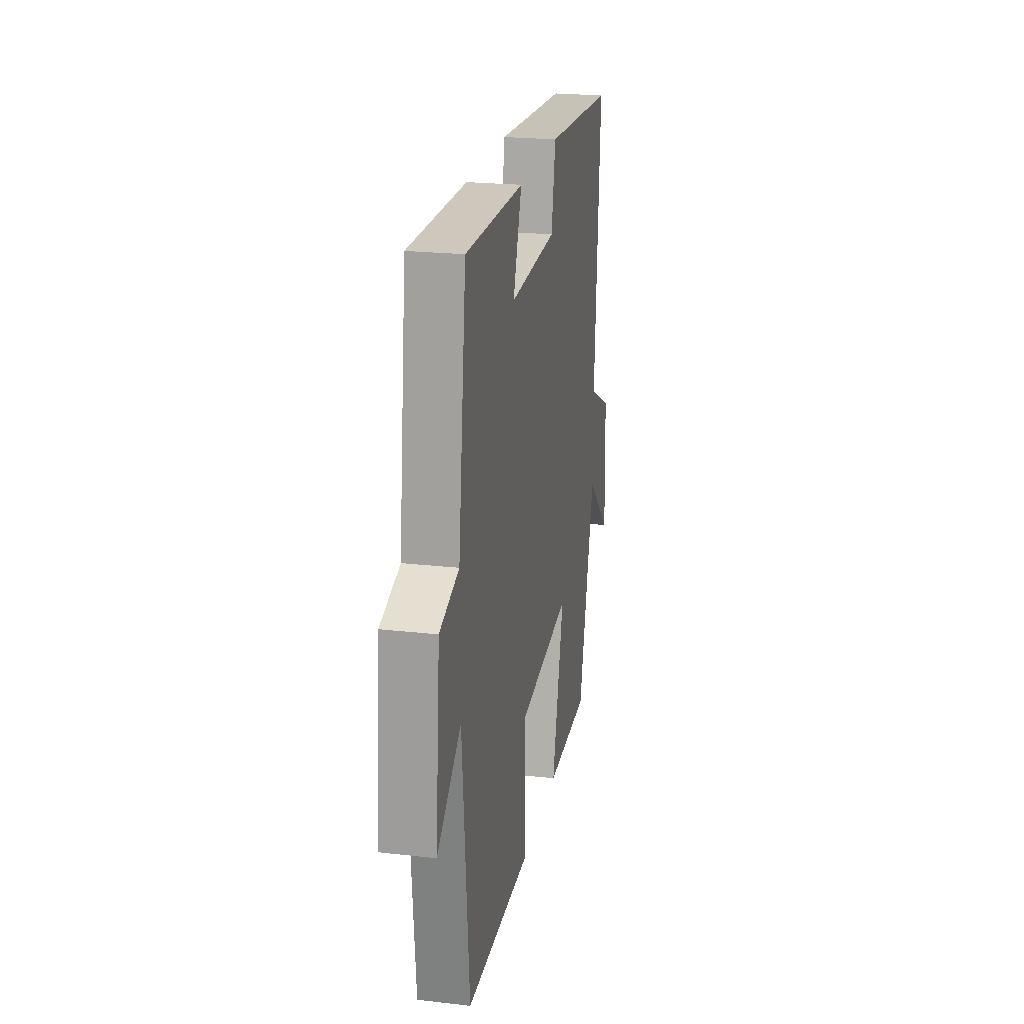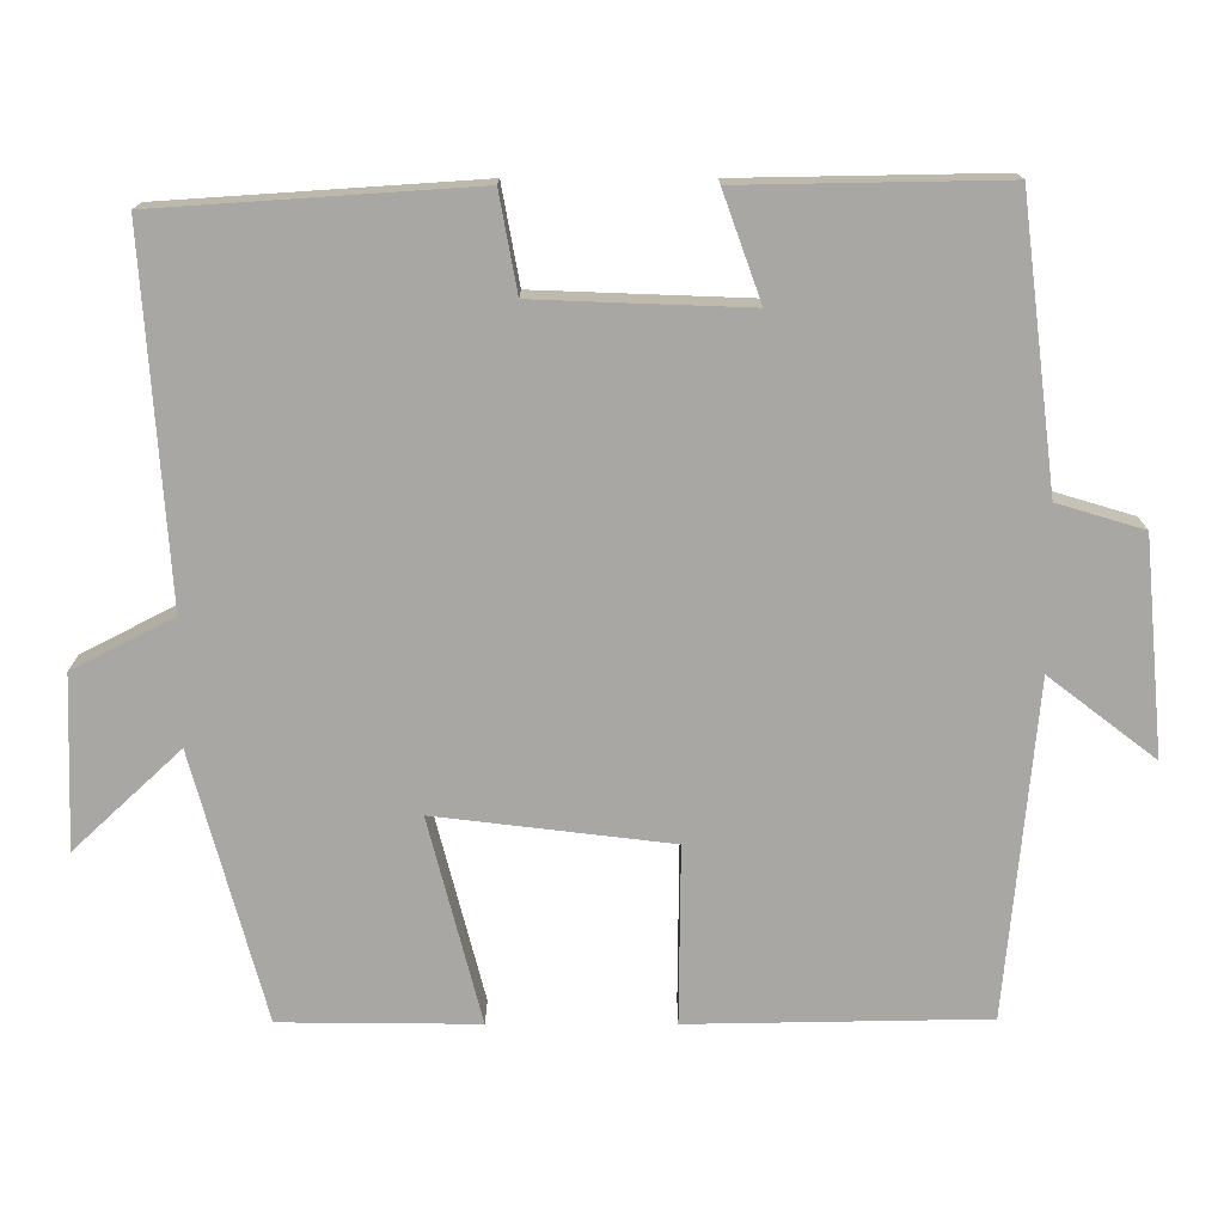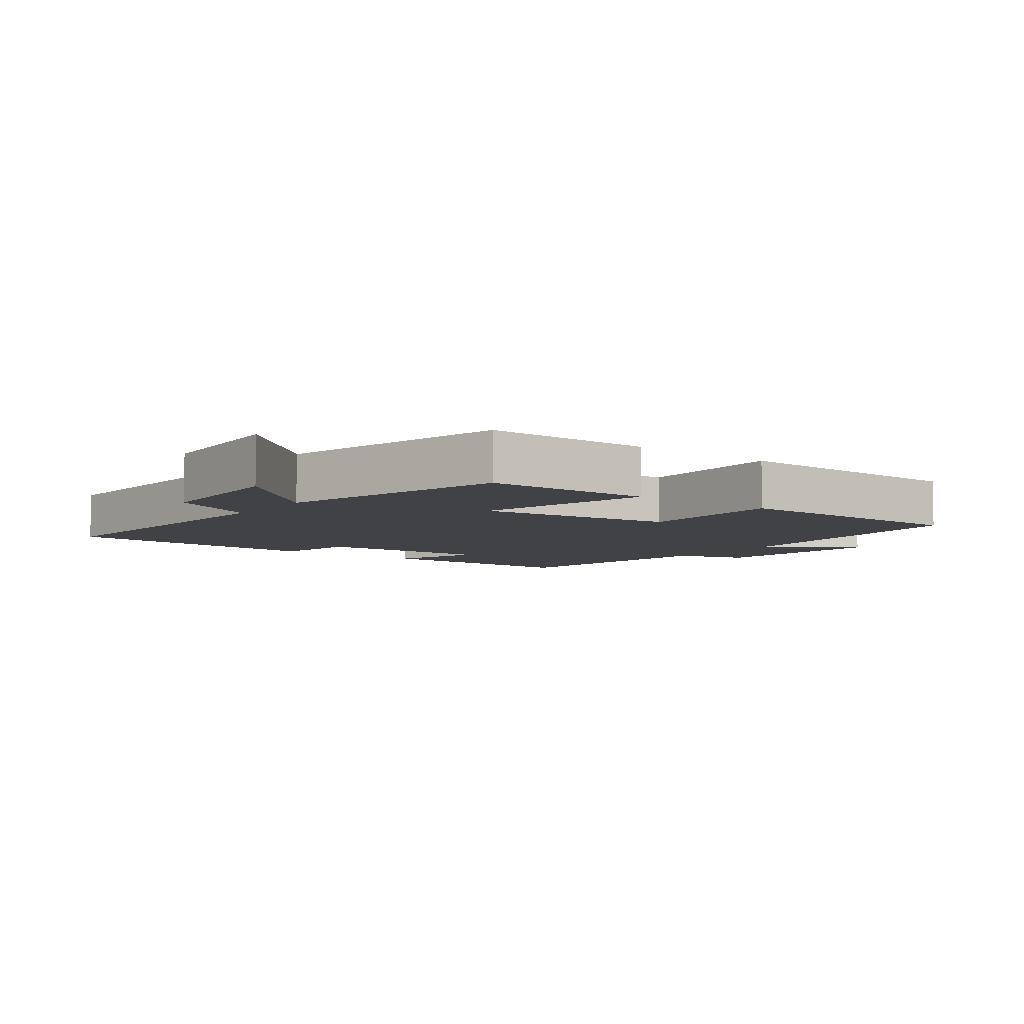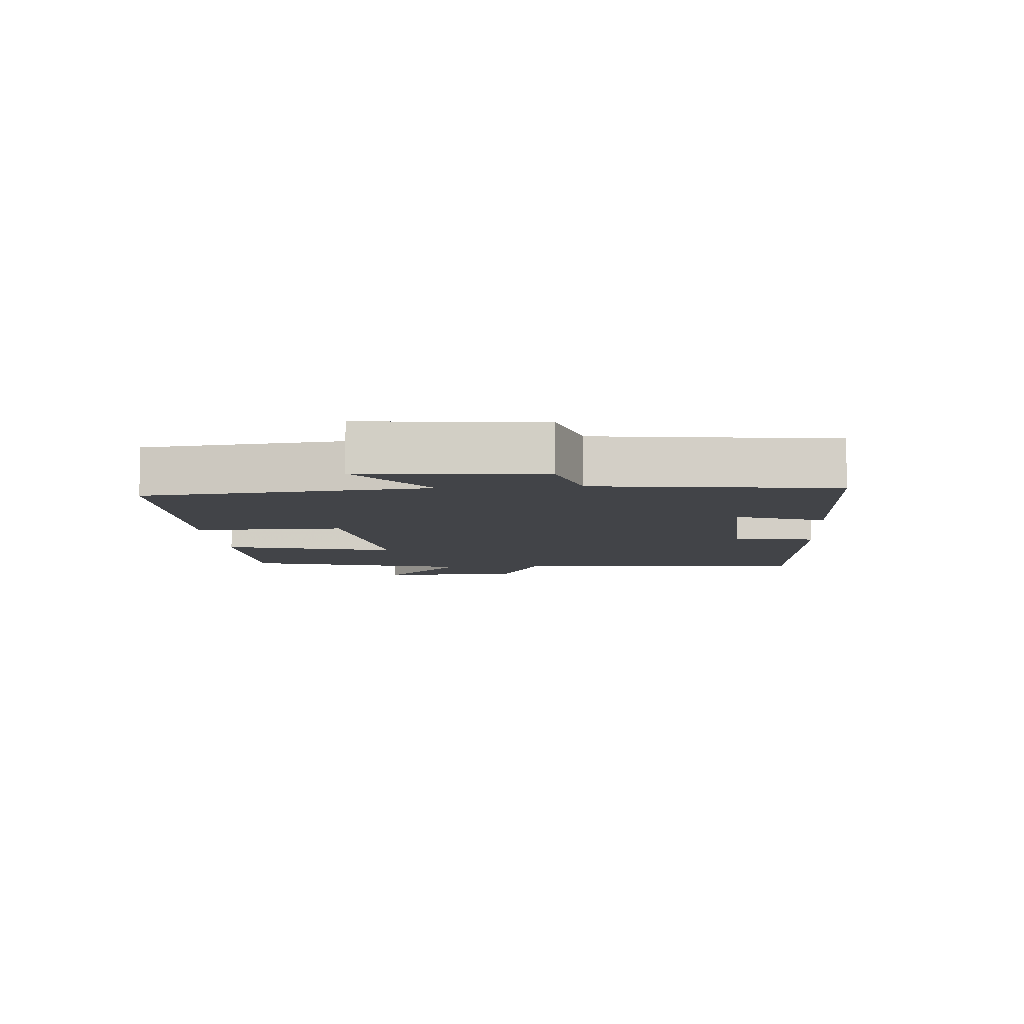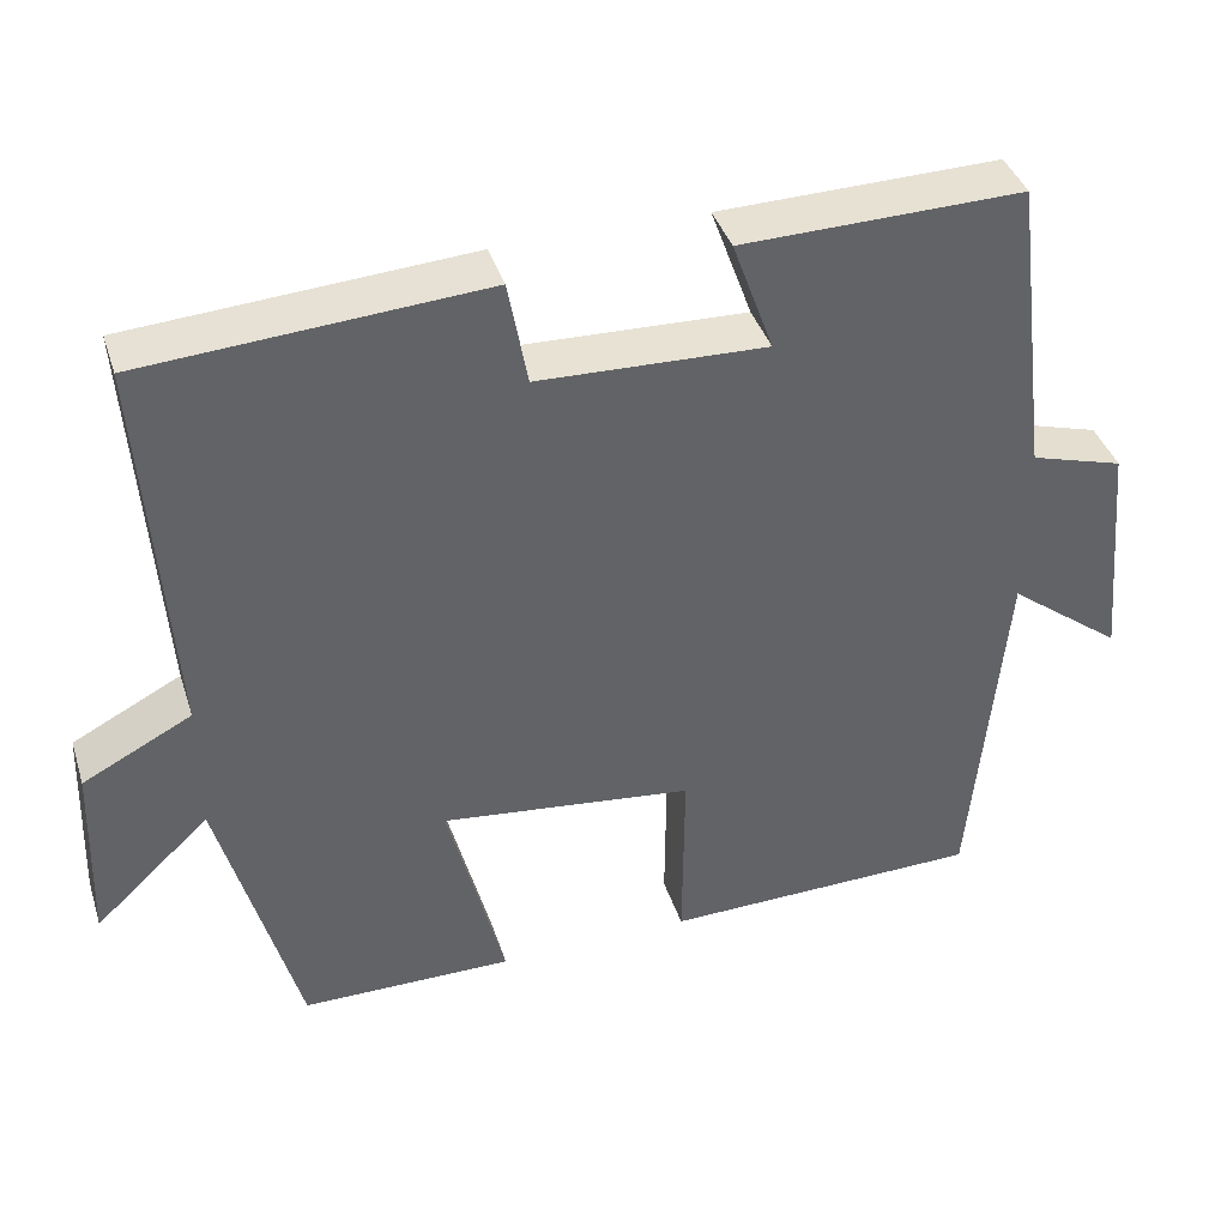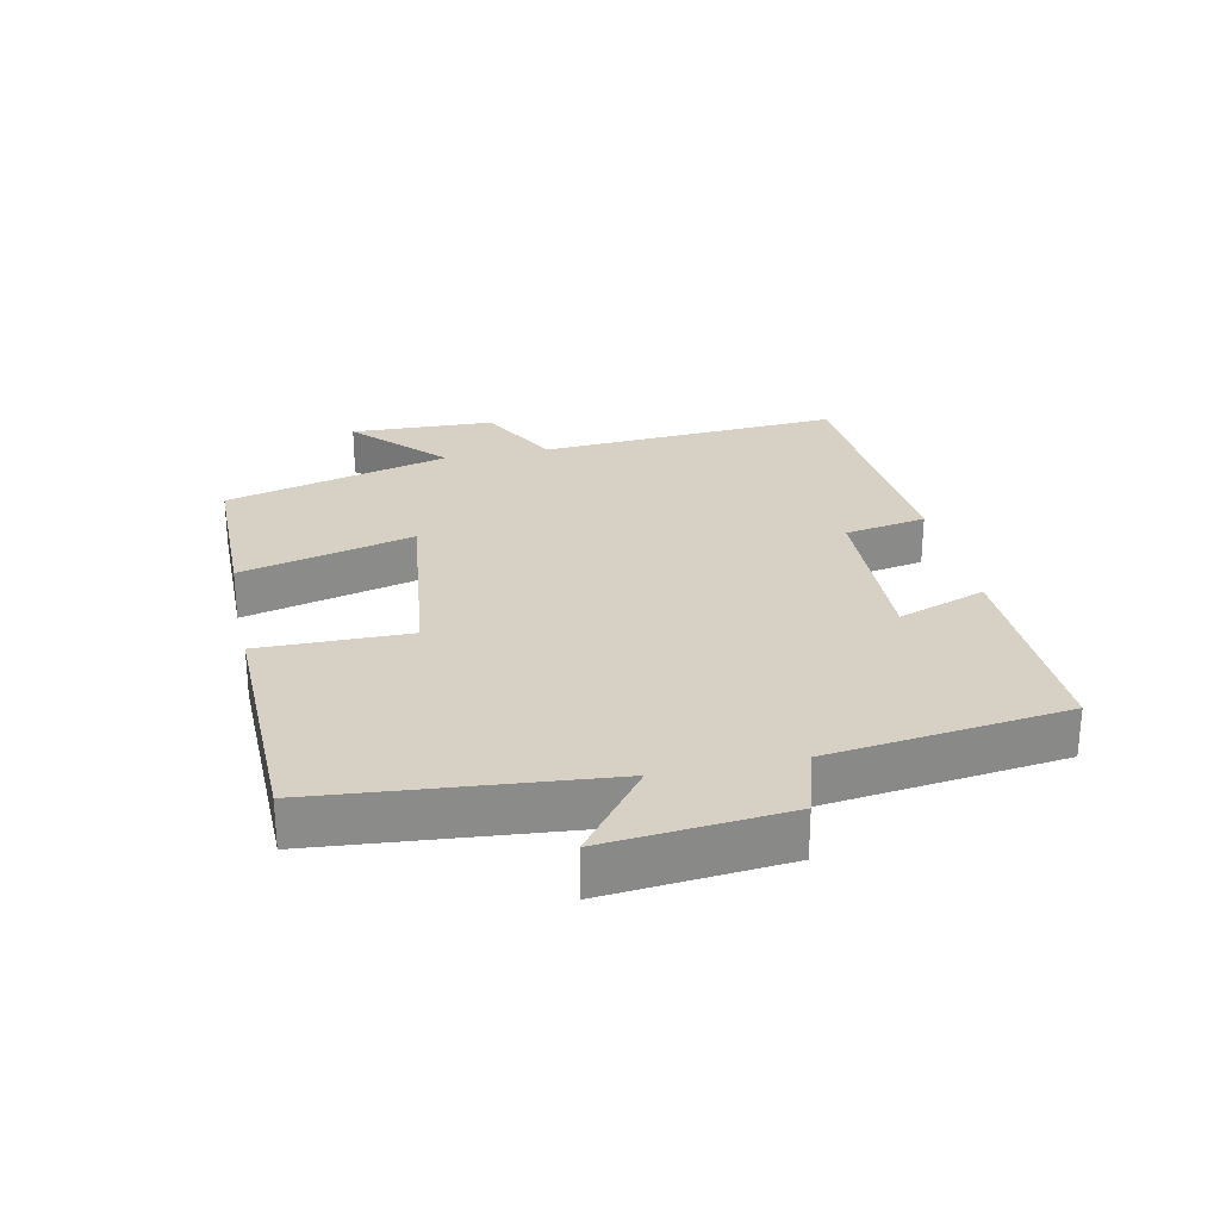
<metadata>
{"format":"obj","ext":"obj","renderer":"f3d","projection":"perspective","resolution":1024,"background":"white","views":[{"elev":22.8,"azim":-79.0,"up":"+Z"},{"elev":15.4,"azim":-179.9,"up":"+Z"},{"elev":-6.5,"azim":143.2,"up":"+Y"},{"elev":-7.9,"azim":-85.4,"up":"+Y"},{"elev":39.8,"azim":162.7,"up":"+Z"},{"elev":26.7,"azim":-102.0,"up":"+Y"}]}
</metadata>
<code>
v 0.531 0.07 0.473
v 0.5 0.07 0.008
v 0.63 0.07 -0.059
v 0.638 0.07 -0.281
v 0.5 0.07 -0.152
v 0.407 0.07 -0.498
v 0.153 0.07 -0.5
v 0.221 0.07 -0.235
v -0.081 0.07 -0.271
v -0.079 0.07 -0.5
v -0.461 0.07 -0.493
v -0.5 0.07 -0.062
v -0.637 0.07 -0.167
v -0.611 0.07 0.109
v -0.5 0.07 0.142
v -0.454 0.07 0.506
v -0.119 0.07 0.5
v -0.168 0.07 0.364
v 0.104 0.07 0.374
v 0.127 0.07 0.5
v 0.531 0 0.473
v 0.5 0 0.008
v 0.63 0 -0.059
v 0.638 0 -0.281
v 0.5 0 -0.152
v 0.407 0 -0.498
v 0.153 0 -0.5
v 0.221 0 -0.235
v -0.081 0 -0.271
v -0.079 0 -0.5
v -0.461 0 -0.493
v -0.5 0 -0.062
v -0.637 0 -0.167
v -0.611 0 0.109
v -0.5 0 0.142
v -0.454 0 0.506
v -0.119 0 0.5
v -0.168 0 0.364
v 0.104 0 0.374
v 0.127 0 0.5
f 19 20 1 2
f 18 19 2
f 15 16 17 18
f 15 18 2
f 12 13 14 15
f 9 10 11 12
f 8 9 12 15
f 5 6 7 8
f 5 8 15 2
f 2 3 4 5
f 22 21 40 39
f 22 39 38
f 38 37 36 35
f 22 38 35
f 35 34 33 32
f 32 31 30 29
f 35 32 29 28
f 28 27 26 25
f 22 35 28 25
f 25 24 23 22
f 1 21 22 2
f 2 22 23 3
f 3 23 24 4
f 4 24 25 5
f 5 25 26 6
f 6 26 27 7
f 7 27 28 8
f 8 28 29 9
f 9 29 30 10
f 10 30 31 11
f 11 31 32 12
f 12 32 33 13
f 13 33 34 14
f 14 34 35 15
f 15 35 36 16
f 16 36 37 17
f 17 37 38 18
f 18 38 39 19
f 19 39 40 20
f 20 40 21 1

</code>
